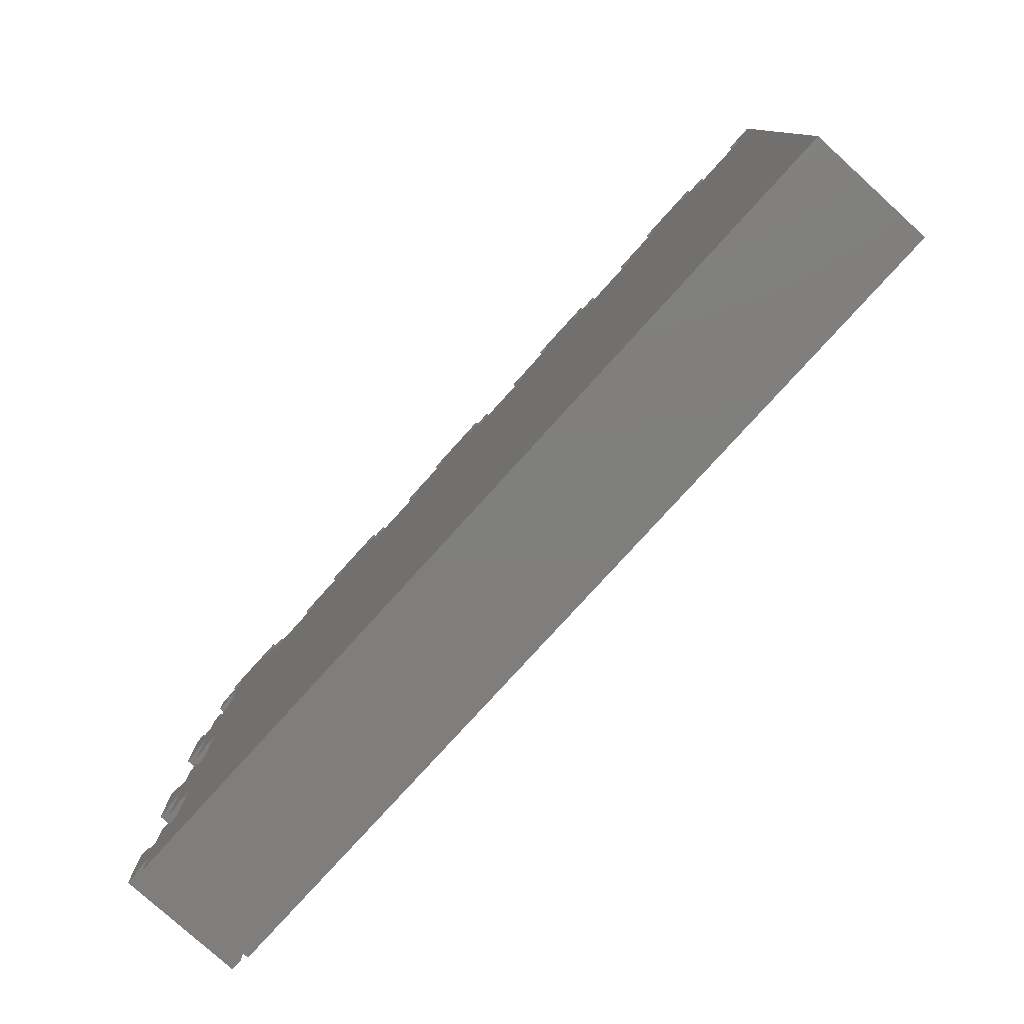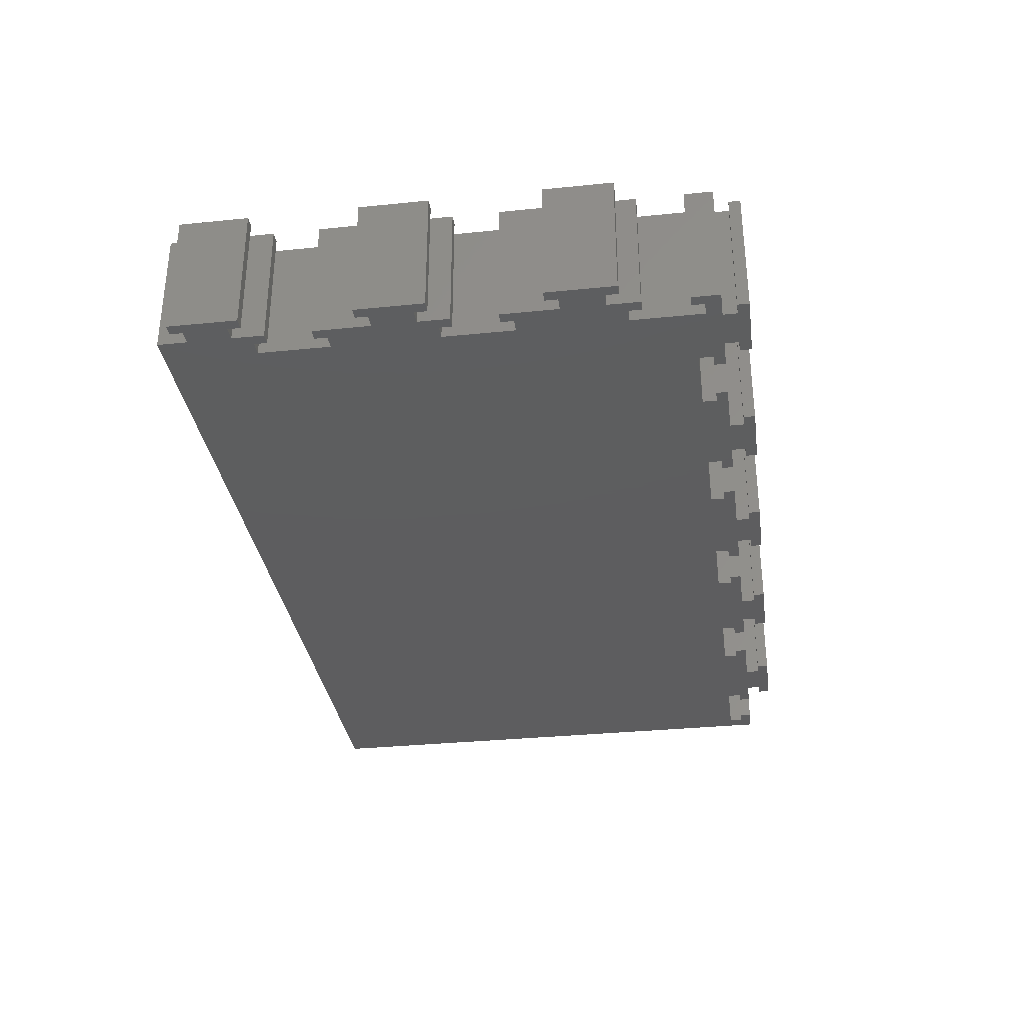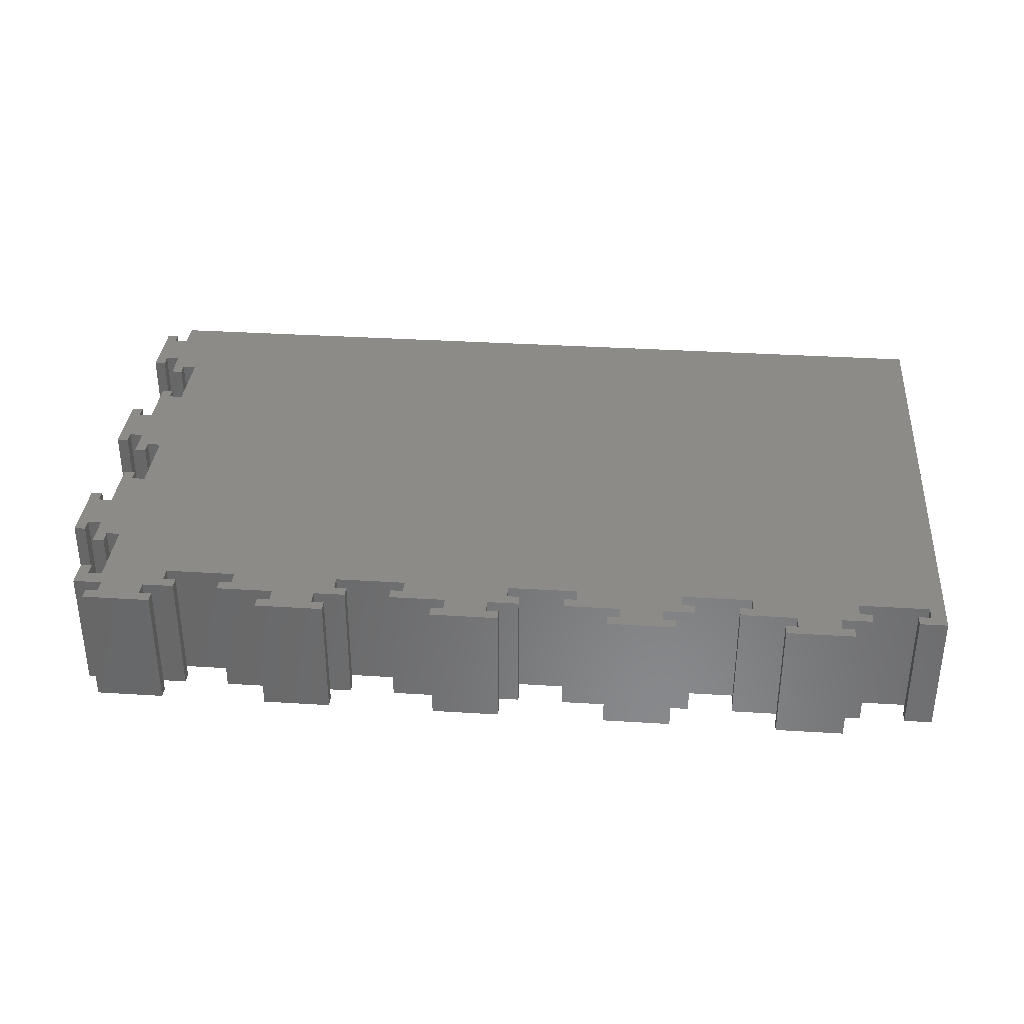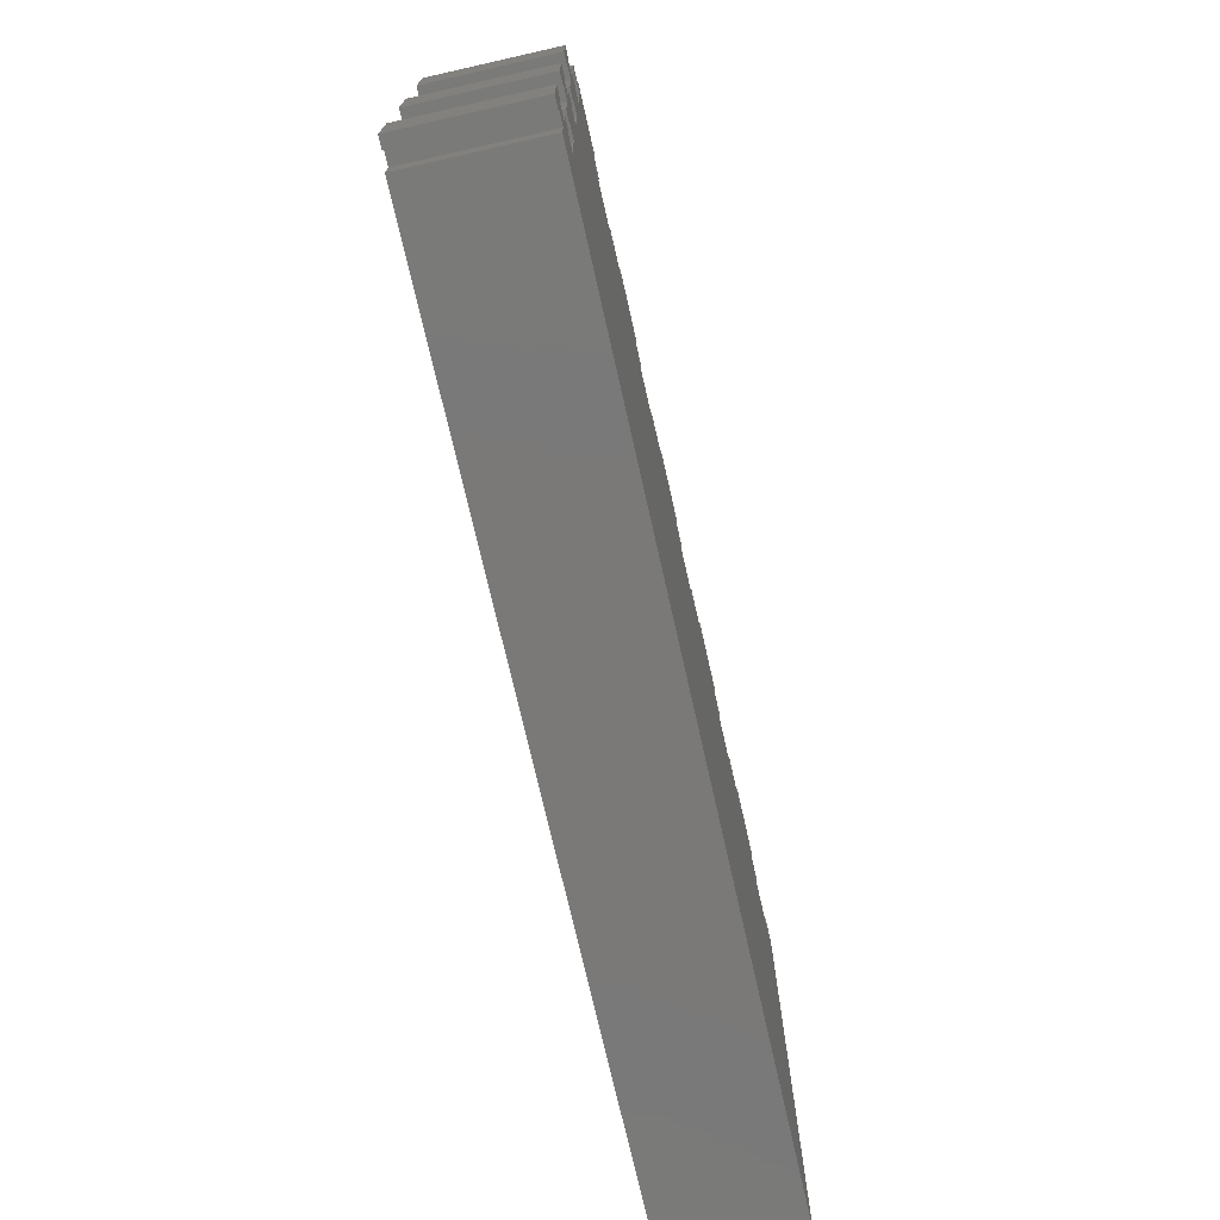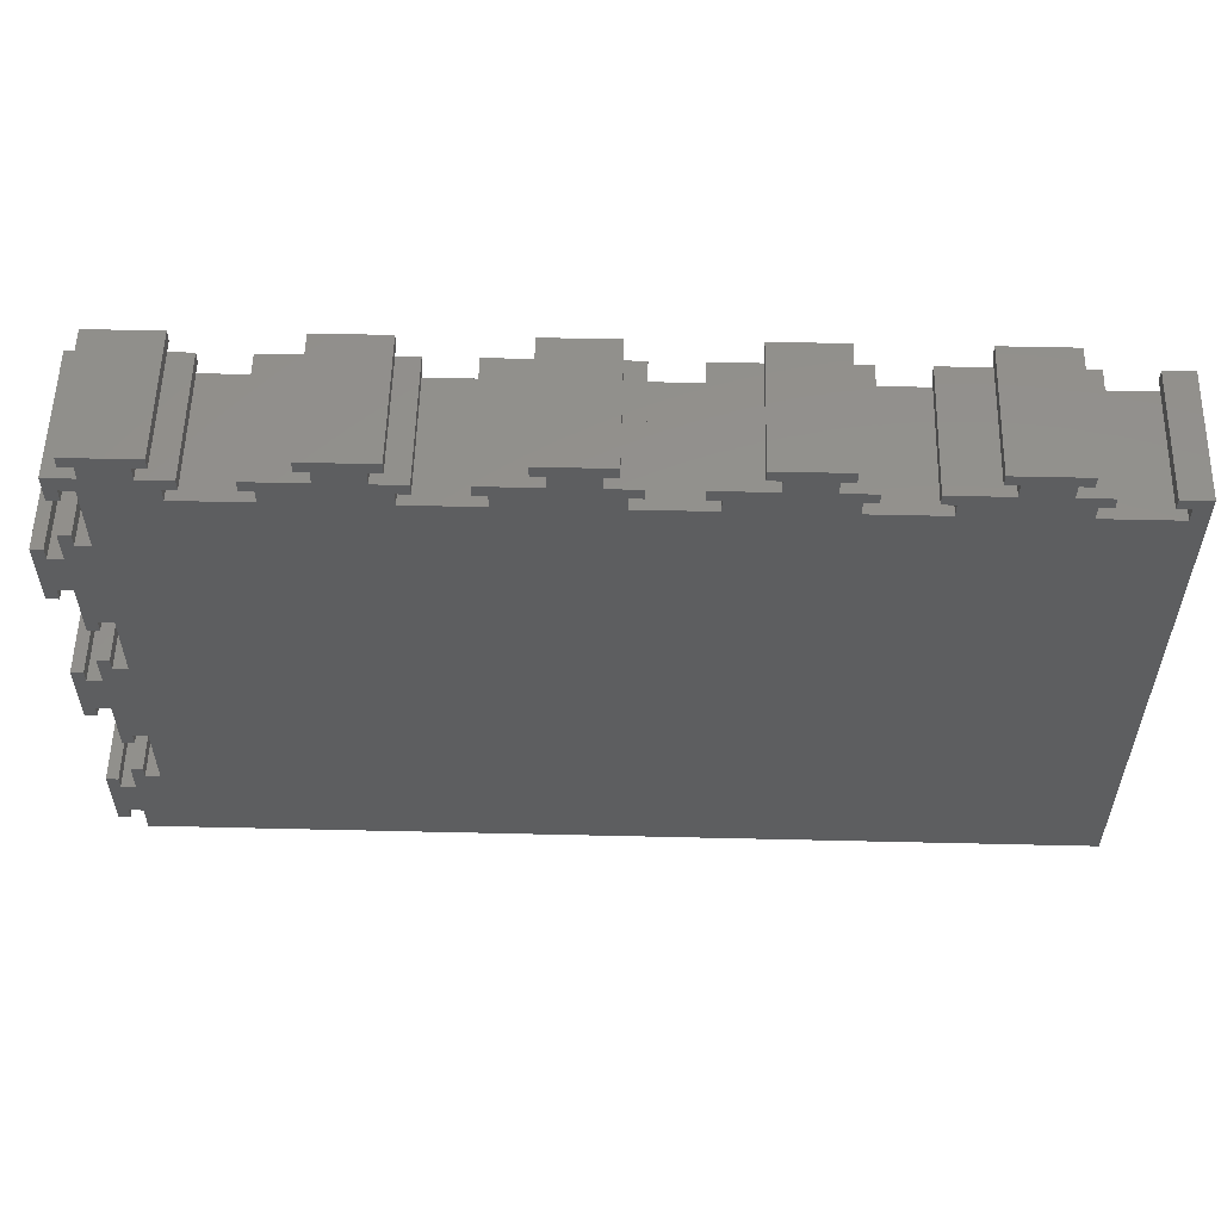
<metadata>
{"format":"stl","ext":"stl","renderer":"f3d","projection":"perspective","resolution":1024,"background":"white","views":[{"elev":-78.7,"azim":-132.2,"up":"+Y"},{"elev":-33.0,"azim":98.0,"up":"+Z"},{"elev":34.6,"azim":-175.2,"up":"+Z"},{"elev":-72.5,"azim":102.7,"up":"+Y"},{"elev":55.5,"azim":-178.6,"up":"+Y"}]}
</metadata>
<code>
# stl→obj: 264 verts, 524 faces
v 140 16.4 0
v 138.2 16.4 20
v 140 16.4 20
v 138.2 16.4 0
v 4.4 84 20
v 2.4 82.2 20
v 4.4 82.2 20
v 0 84 20
v 2.4 80 20
v 11.6 84 20
v 13.6 82.2 20
v 16.6 84 20
v 11.6 82.2 20
v 25.4 88 20
v 23.4 86.2 20
v 25.4 86.2 20
v 16.6 86.2 20
v 23.4 84 20
v 14.6 88 20
v 14.6 86.2 20
v 32.4 84 20
v 30.4 82.2 20
v 32.4 82.2 20
v 30.4 80 20
v 39.6 84 20
v 41.6 82.2 20
v 44.6 84 20
v 39.6 82.2 20
v 53.4 88 20
v 51.4 86.2 20
v 53.4 86.2 20
v 44.6 86.2 20
v 51.4 84 20
v 42.6 88 20
v 42.6 86.2 20
v 60.4 84 20
v 58.4 82.2 20
v 60.4 82.2 20
v 58.4 80 20
v 67.6 84 20
v 69.6 82.2 20
v 72.6 84 20
v 67.6 82.2 20
v 81.4 88 20
v 79.4 86.2 20
v 81.4 86.2 20
v 72.6 86.2 20
v 79.4 84 20
v 70.6 88 20
v 70.6 86.2 20
v 88.4 84 20
v 86.4 82.2 20
v 88.4 82.2 20
v 86.4 80 20
v 95.6 84 20
v 97.6 82.2 20
v 100.6 84 20
v 95.6 82.2 20
v 109.4 88 20
v 107.4 86.2 20
v 109.4 86.2 20
v 100.6 86.2 20
v 107.4 84 20
v 98.6 88 20
v 98.6 86.2 20
v 116.4 84 20
v 114.4 82.2 20
v 116.4 82.2 20
v 114.4 80 20
v 123.6 84 20
v 125.6 82.2 20
v 128.6 84 20
v 123.6 82.2 20
v 137.4 88 20
v 135.4 86.2 20
v 137.4 86.2 20
v 128.6 86.2 20
v 135.4 84 20
v 126.6 88 20
v 126.6 86.2 20
v 140 84 20
v 138.2 81.6 20
v 140 79.6 20
v 125.6 80 20
v 136 70.4 20
v 136 81.6 20
v 136 53.6 20
v 97.6 80 20
v 138.2 79.6 20
v 140 60.6 20
v 138.2 53.6 20
v 138.2 70.4 20
v 140 67.4 20
v 140 72.4 20
v 138.2 72.4 20
v 140 51.6 20
v 138.2 51.6 20
v 142.2 60.6 20
v 142.2 67.4 20
v 144 69.4 20
v 142.2 69.4 20
v 144 58.6 20
v 142.2 58.6 20
v 136 25.6 20
v 140 32.6 20
v 136 42.4 20
v 138.2 25.6 20
v 138.2 42.4 20
v 140 39.4 20
v 140 44.4 20
v 138.2 44.4 20
v 140 23.6 20
v 138.2 23.6 20
v 142.2 32.6 20
v 142.2 39.4 20
v 144 41.4 20
v 142.2 41.4 20
v 144 30.6 20
v 142.2 30.6 20
v 138.2 14.4 20
v 140 11.4 20
v 136 14.4 20
v 140 4.6 20
v 140 0 20
v 69.6 80 20
v 0 0 20
v 41.6 80 20
v 13.6 80 20
v 142.2 4.6 20
v 142.2 11.4 20
v 144 13.4 20
v 142.2 13.4 20
v 144 2.6 20
v 142.2 2.6 20
v 138.2 23.6 0
v 140 23.6 0
v 136 14.4 0
v 140 4.6 0
v 140 0 0
v 140 11.4 0
v 138.2 14.4 0
v 69.6 80 0
v 136 25.6 0
v 86.4 80 0
v 136 42.4 0
v 97.6 80 0
v 136 53.6 0
v 114.4 80 0
v 136 70.4 0
v 125.6 80 0
v 136 81.6 0
v 135.4 84 0
v 128.6 84 0
v 135.4 86.2 0
v 0 0 0
v 107.4 84 0
v 114.4 82.2 0
v 100.6 84 0
v 107.4 86.2 0
v 79.4 84 0
v 86.4 82.2 0
v 72.6 84 0
v 79.4 86.2 0
v 58.4 80 0
v 51.4 84 0
v 58.4 82.2 0
v 44.6 84 0
v 51.4 86.2 0
v 41.6 80 0
v 30.4 80 0
v 23.4 84 0
v 30.4 82.2 0
v 16.6 84 0
v 23.4 86.2 0
v 13.6 80 0
v 0 84 0
v 2.4 80 0
v 142.2 11.4 0
v 142.2 4.6 0
v 144 2.6 0
v 142.2 2.6 0
v 144 13.4 0
v 142.2 13.4 0
v 140 32.6 0
v 138.2 42.4 0
v 138.2 25.6 0
v 140 39.4 0
v 140 44.4 0
v 138.2 44.4 0
v 142.2 39.4 0
v 142.2 32.6 0
v 144 30.6 0
v 142.2 30.6 0
v 144 41.4 0
v 142.2 41.4 0
v 140 60.6 0
v 138.2 70.4 0
v 138.2 53.6 0
v 140 51.6 0
v 138.2 51.6 0
v 140 67.4 0
v 140 72.4 0
v 138.2 72.4 0
v 142.2 67.4 0
v 142.2 60.6 0
v 144 58.6 0
v 142.2 58.6 0
v 144 69.4 0
v 142.2 69.4 0
v 138.2 81.6 0
v 140 79.6 0
v 138.2 79.6 0
v 140 84 0
v 137.4 88 0
v 137.4 86.2 0
v 128.6 86.2 0
v 126.6 88 0
v 126.6 86.2 0
v 125.6 82.2 0
v 123.6 84 0
v 123.6 82.2 0
v 116.4 84 0
v 116.4 82.2 0
v 109.4 88 0
v 109.4 86.2 0
v 100.6 86.2 0
v 98.6 88 0
v 98.6 86.2 0
v 97.6 82.2 0
v 95.6 84 0
v 95.6 82.2 0
v 88.4 84 0
v 88.4 82.2 0
v 81.4 88 0
v 81.4 86.2 0
v 72.6 86.2 0
v 70.6 88 0
v 70.6 86.2 0
v 69.6 82.2 0
v 67.6 84 0
v 67.6 82.2 0
v 60.4 84 0
v 60.4 82.2 0
v 53.4 88 0
v 53.4 86.2 0
v 44.6 86.2 0
v 42.6 88 0
v 42.6 86.2 0
v 41.6 82.2 0
v 39.6 84 0
v 39.6 82.2 0
v 32.4 84 0
v 32.4 82.2 0
v 25.4 88 0
v 25.4 86.2 0
v 16.6 86.2 0
v 14.6 88 0
v 14.6 86.2 0
v 13.6 82.2 0
v 11.6 84 0
v 11.6 82.2 0
v 2.4 82.2 0
v 4.4 84 0
v 4.4 82.2 0
f 1 2 3
f 2 1 4
f 5 6 7
f 6 8 9
f 8 6 5
f 10 11 12
f 11 10 13
f 14 15 16
f 15 17 18
f 14 17 15
f 19 17 14
f 17 19 20
f 21 22 23
f 22 18 24
f 18 22 21
f 25 26 27
f 26 25 28
f 29 30 31
f 30 32 33
f 29 32 30
f 34 32 29
f 32 34 35
f 36 37 38
f 37 33 39
f 33 37 36
f 40 41 42
f 41 40 43
f 44 45 46
f 45 47 48
f 44 47 45
f 49 47 44
f 47 49 50
f 51 52 53
f 52 48 54
f 48 52 51
f 55 56 57
f 56 55 58
f 59 60 61
f 60 62 63
f 59 62 60
f 64 62 59
f 62 64 65
f 66 67 68
f 67 63 69
f 63 67 66
f 70 71 72
f 71 70 73
f 74 75 76
f 75 77 78
f 74 77 75
f 79 77 74
f 77 79 80
f 81 82 83
f 78 82 81
f 84 85 86
f 69 85 84
f 85 69 87
f 88 87 69
f 72 86 78
f 82 78 86
f 83 82 89
f 87 90 85
f 90 87 91
f 92 93 94
f 85 93 92
f 92 94 95
f 93 85 90
f 90 91 96
f 96 91 97
f 93 98 99
f 98 93 90
f 99 100 101
f 100 99 102
f 98 102 99
f 102 98 103
f 104 105 106
f 105 104 107
f 108 109 110
f 106 109 108
f 108 110 111
f 109 106 105
f 105 107 112
f 112 107 113
f 109 114 115
f 114 109 105
f 115 116 117
f 116 115 118
f 114 118 115
f 118 114 119
f 120 121 3
f 122 121 120
f 120 3 2
f 121 122 123
f 123 122 124
f 72 78 77
f 86 72 84
f 84 72 71
f 87 88 106
f 54 106 88
f 106 54 104
f 88 69 63
f 57 63 62
f 88 63 57
f 88 57 56
f 125 104 54
f 104 125 122
f 125 54 48
f 42 48 47
f 125 48 42
f 125 42 41
f 126 122 125
f 126 125 39
f 127 39 33
f 27 33 32
f 127 33 27
f 127 27 26
f 126 39 127
f 126 127 24
f 128 24 18
f 12 18 17
f 128 18 12
f 128 12 11
f 24 128 126
f 126 128 9
f 122 126 124
f 126 9 8
f 121 129 130
f 129 121 123
f 130 131 132
f 131 130 133
f 129 133 130
f 133 129 134
f 135 112 113
f 112 135 136
f 137 138 139
f 138 137 140
f 140 141 1
f 140 137 141
f 142 143 137
f 143 144 145
f 145 146 147
f 147 148 149
f 149 150 151
f 152 153 154
f 153 151 150
f 151 153 152
f 149 148 150
f 155 137 139
f 148 156 157
f 147 146 148
f 156 158 159
f 148 146 156
f 156 146 158
f 145 144 146
f 144 160 161
f 143 142 144
f 160 162 163
f 144 142 160
f 160 142 162
f 137 155 142
f 164 165 166
f 142 155 164
f 165 167 168
f 164 169 165
f 165 169 167
f 164 155 169
f 170 171 172
f 169 155 170
f 171 173 174
f 175 170 155
f 171 175 173
f 170 175 171
f 176 177 155
f 175 155 177
f 138 178 179
f 178 138 140
f 179 180 181
f 180 179 182
f 178 182 179
f 182 178 183
f 1 141 4
f 145 184 143
f 184 145 185
f 186 184 136
f 143 184 186
f 186 136 135
f 184 185 187
f 187 185 188
f 188 185 189
f 184 190 191
f 190 184 187
f 191 192 193
f 192 191 194
f 190 194 191
f 194 190 195
f 149 196 147
f 196 149 197
f 198 196 199
f 147 196 198
f 198 199 200
f 196 197 201
f 201 197 202
f 202 197 203
f 196 204 205
f 204 196 201
f 205 206 207
f 206 205 208
f 204 208 205
f 208 204 209
f 210 211 212
f 211 210 213
f 152 210 151
f 210 152 213
f 154 214 215
f 216 154 153
f 154 216 214
f 217 216 218
f 216 217 214
f 219 153 150
f 220 219 221
f 219 220 153
f 157 222 223
f 222 157 156
f 159 224 225
f 226 159 158
f 159 226 224
f 227 226 228
f 226 227 224
f 229 158 146
f 230 229 231
f 229 230 158
f 161 232 233
f 232 161 160
f 163 234 235
f 236 163 162
f 163 236 234
f 237 236 238
f 236 237 234
f 239 162 142
f 240 239 241
f 239 240 162
f 166 242 243
f 242 166 165
f 168 244 245
f 246 168 167
f 168 246 244
f 247 246 248
f 246 247 244
f 249 167 169
f 250 249 251
f 249 250 167
f 172 252 253
f 252 172 171
f 174 254 255
f 256 174 173
f 174 256 254
f 257 256 258
f 256 257 254
f 259 173 175
f 260 259 261
f 259 260 173
f 262 263 264
f 262 176 263
f 177 176 262
f 141 2 4
f 2 141 120
f 135 107 186
f 107 135 113
f 141 122 120
f 122 141 137
f 143 107 104
f 107 143 186
f 122 143 104
f 143 122 137
f 188 111 110
f 111 188 189
f 200 96 97
f 96 200 199
f 185 111 189
f 111 185 108
f 200 91 198
f 91 200 97
f 185 106 108
f 106 185 145
f 147 91 87
f 91 147 198
f 106 147 87
f 147 106 145
f 202 95 94
f 95 202 203
f 212 83 89
f 83 212 211
f 197 95 203
f 95 197 92
f 212 82 210
f 82 212 89
f 197 85 92
f 85 197 149
f 151 82 86
f 82 151 210
f 85 151 86
f 151 85 149
f 221 70 220
f 70 221 73
f 68 222 66
f 222 68 223
f 221 71 73
f 71 221 219
f 157 68 67
f 68 157 223
f 150 71 219
f 71 150 84
f 69 157 67
f 157 69 148
f 150 69 84
f 69 150 148
f 231 55 230
f 55 231 58
f 53 232 51
f 232 53 233
f 231 56 58
f 56 231 229
f 161 53 52
f 53 161 233
f 146 56 229
f 56 146 88
f 54 161 52
f 161 54 144
f 146 54 88
f 54 146 144
f 241 40 240
f 40 241 43
f 38 242 36
f 242 38 243
f 241 41 43
f 41 241 239
f 166 38 37
f 38 166 243
f 142 41 239
f 41 142 125
f 39 166 37
f 166 39 164
f 142 39 125
f 39 142 164
f 251 25 250
f 25 251 28
f 23 252 21
f 252 23 253
f 251 26 28
f 26 251 249
f 172 23 22
f 23 172 253
f 169 26 249
f 26 169 127
f 24 172 22
f 172 24 170
f 169 24 127
f 24 169 170
f 261 10 260
f 10 261 13
f 7 263 5
f 263 7 264
f 261 11 13
f 11 261 259
f 262 7 6
f 7 262 264
f 175 11 259
f 11 175 128
f 9 262 6
f 262 9 177
f 175 9 128
f 9 175 177
f 155 8 176
f 8 155 126
f 124 138 123
f 138 124 139
f 83 213 81
f 213 83 211
f 93 202 94
f 202 93 201
f 109 188 110
f 188 109 187
f 96 196 90
f 196 96 199
f 121 1 3
f 1 121 140
f 112 184 105
f 184 112 136
f 213 78 81
f 78 213 152
f 263 8 5
f 8 263 176
f 173 10 12
f 10 173 260
f 252 18 21
f 18 252 171
f 167 25 27
f 25 167 250
f 242 33 36
f 33 242 165
f 162 40 42
f 40 162 240
f 232 48 51
f 48 232 160
f 158 55 57
f 55 158 230
f 222 63 66
f 63 222 156
f 153 70 72
f 70 153 220
f 155 124 126
f 124 155 139
f 181 133 134
f 133 181 180
f 182 132 131
f 132 182 183
f 181 129 179
f 129 181 134
f 178 132 183
f 132 178 130
f 133 182 131
f 182 133 180
f 138 129 123
f 129 138 179
f 178 121 130
f 121 178 140
f 193 118 119
f 118 193 192
f 194 117 116
f 117 194 195
f 193 114 191
f 114 193 119
f 190 117 195
f 117 190 115
f 118 194 116
f 194 118 192
f 184 114 105
f 114 184 191
f 190 109 115
f 109 190 187
f 207 102 103
f 102 207 206
f 208 101 100
f 101 208 209
f 207 98 205
f 98 207 103
f 204 101 209
f 101 204 99
f 102 208 100
f 208 102 206
f 196 98 90
f 98 196 205
f 204 93 99
f 93 204 201
f 76 214 74
f 214 76 215
f 218 79 217
f 79 218 80
f 154 76 75
f 76 154 215
f 218 77 80
f 77 218 216
f 214 79 74
f 79 214 217
f 78 154 75
f 154 78 152
f 153 77 216
f 77 153 72
f 61 224 59
f 224 61 225
f 228 64 227
f 64 228 65
f 159 61 60
f 61 159 225
f 228 62 65
f 62 228 226
f 224 64 59
f 64 224 227
f 63 159 60
f 159 63 156
f 158 62 226
f 62 158 57
f 46 234 44
f 234 46 235
f 238 49 237
f 49 238 50
f 163 46 45
f 46 163 235
f 238 47 50
f 47 238 236
f 234 49 44
f 49 234 237
f 48 163 45
f 163 48 160
f 162 47 236
f 47 162 42
f 31 244 29
f 244 31 245
f 248 34 247
f 34 248 35
f 168 31 30
f 31 168 245
f 248 32 35
f 32 248 246
f 244 34 29
f 34 244 247
f 33 168 30
f 168 33 165
f 167 32 246
f 32 167 27
f 16 254 14
f 254 16 255
f 258 19 257
f 19 258 20
f 174 16 15
f 16 174 255
f 258 17 20
f 17 258 256
f 254 19 14
f 19 254 257
f 18 174 15
f 174 18 171
f 173 17 256
f 17 173 12

</code>
